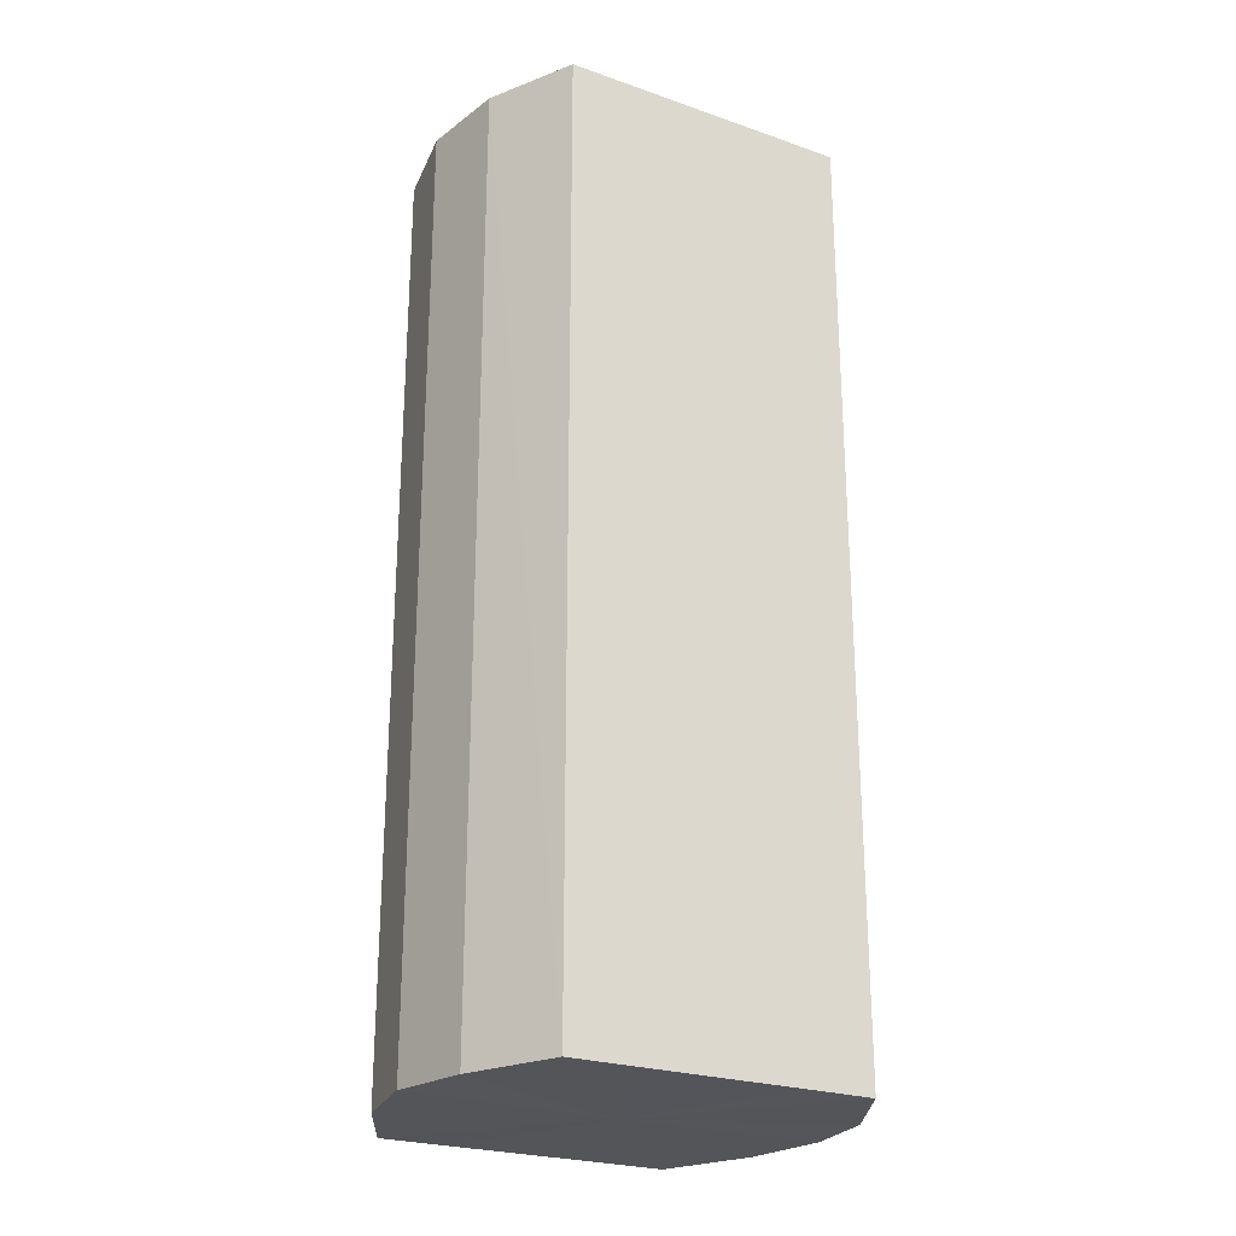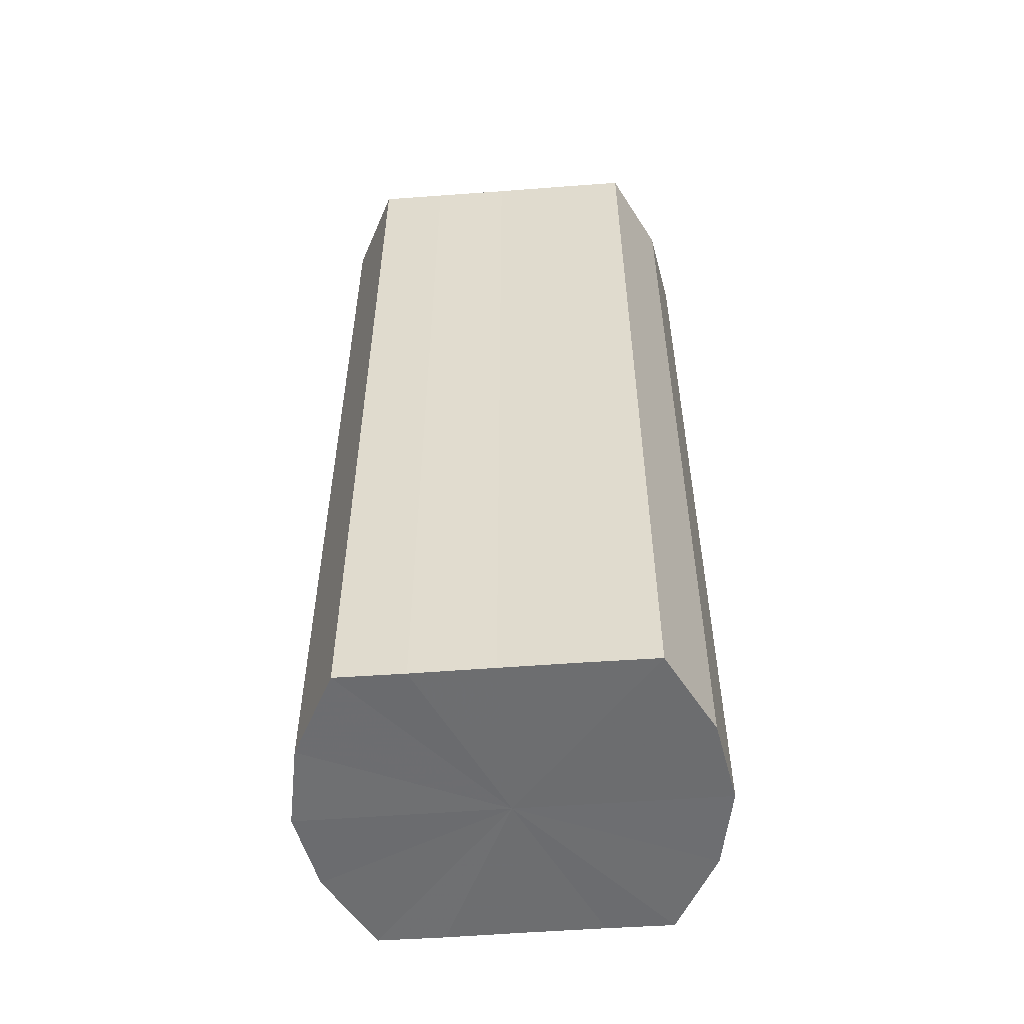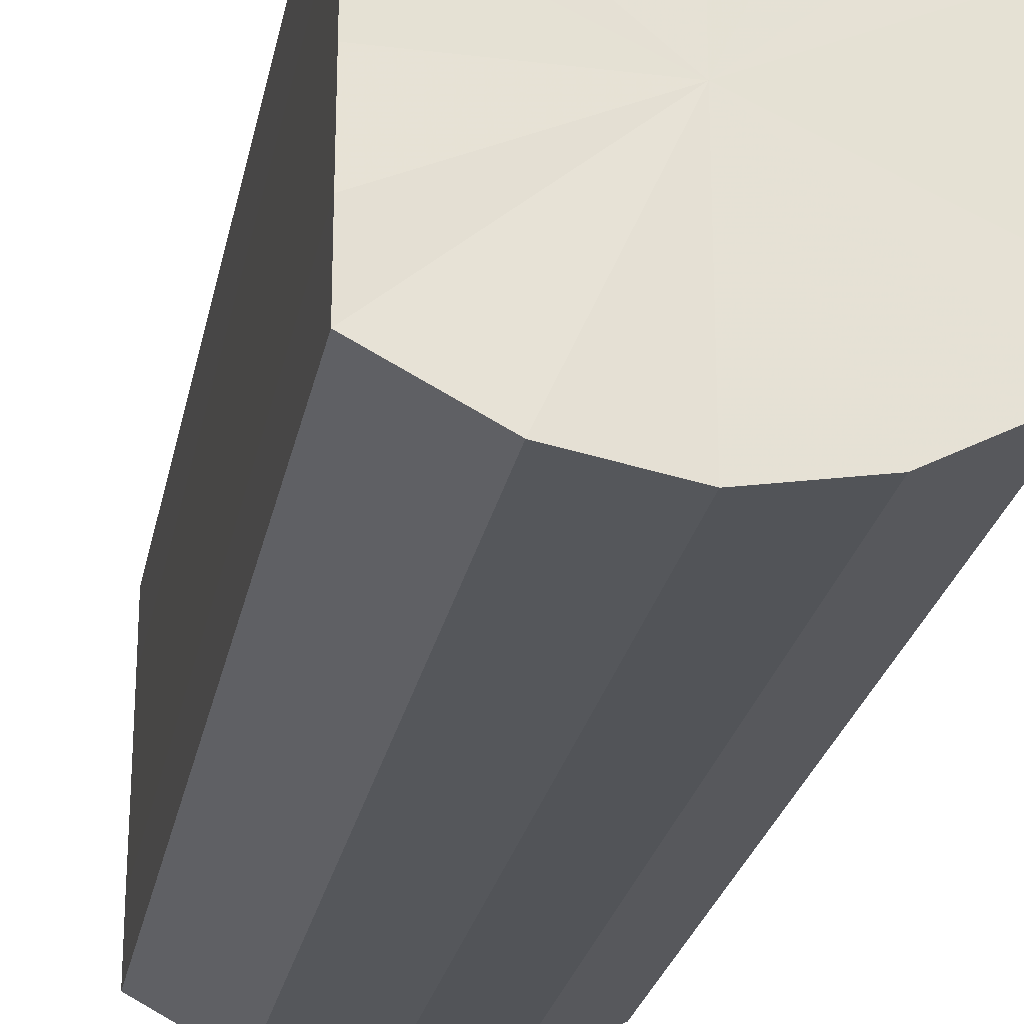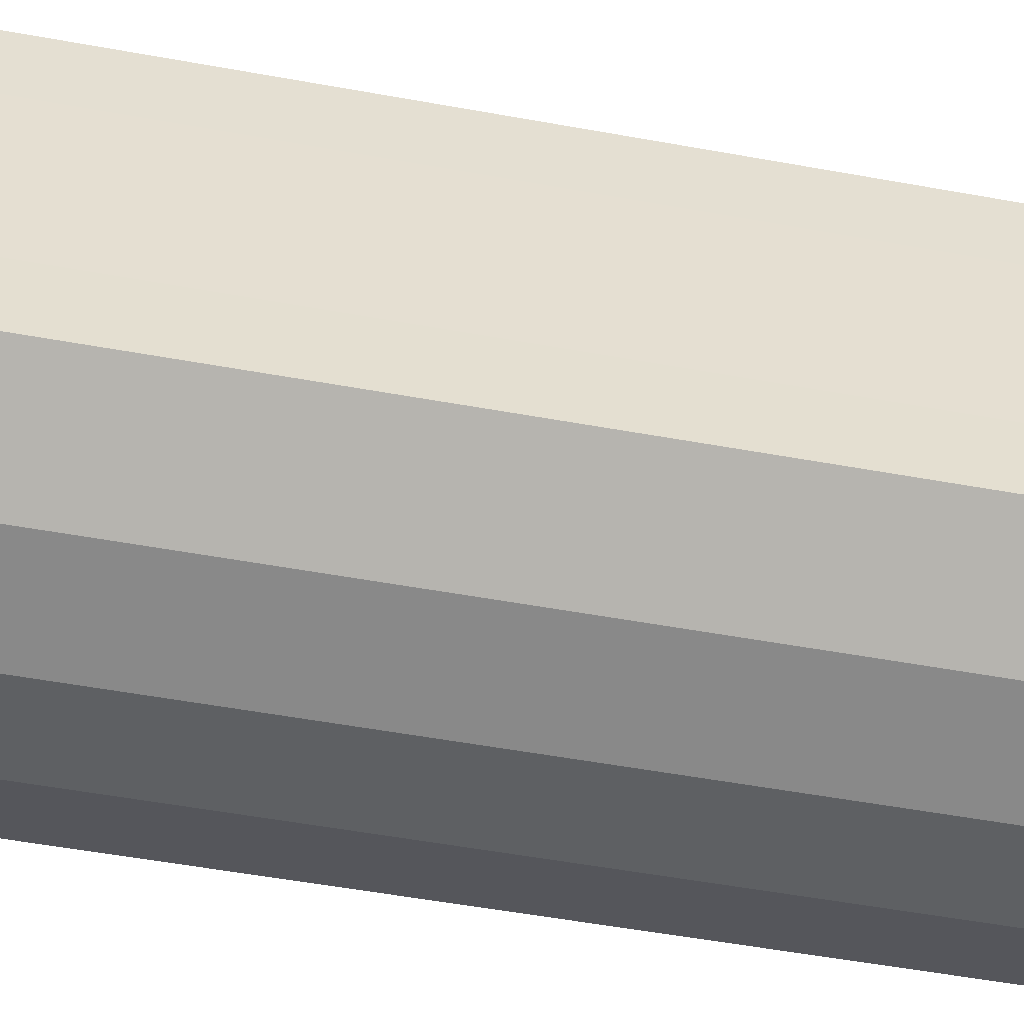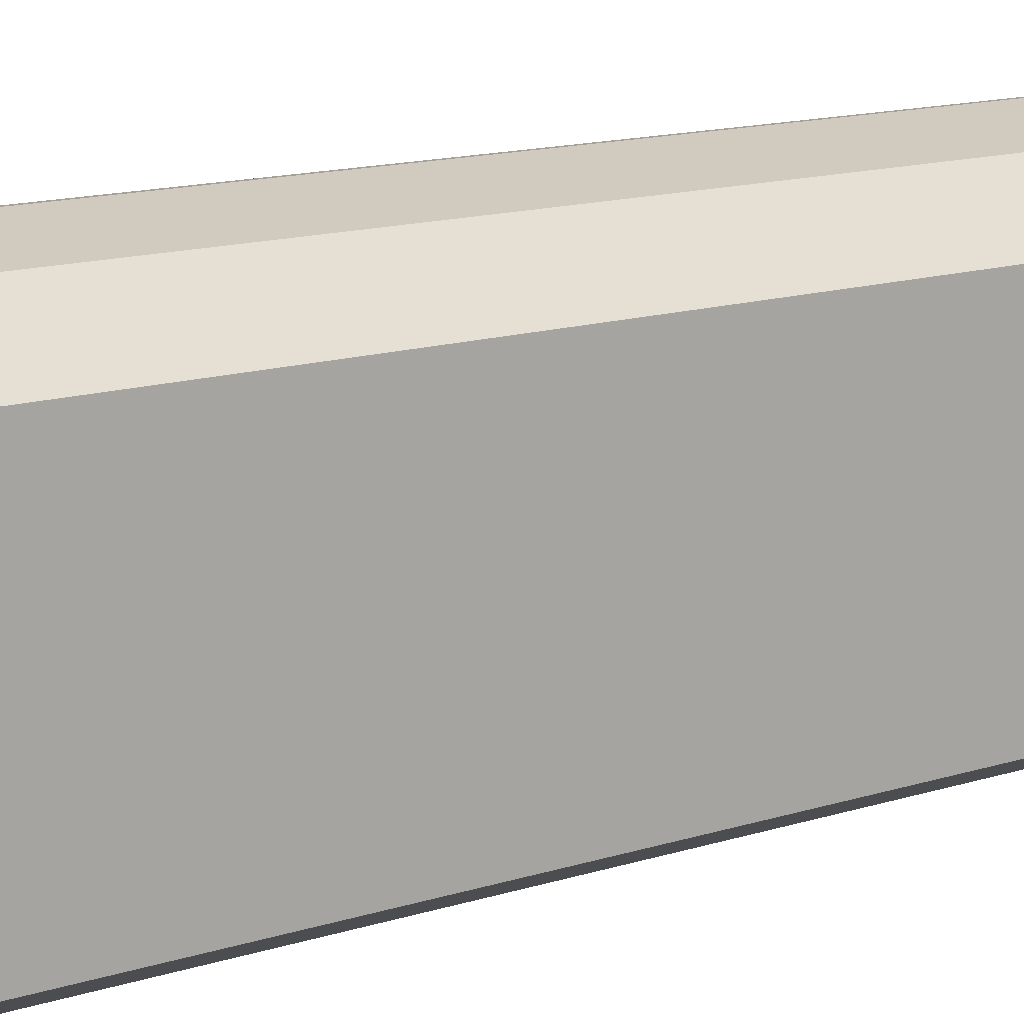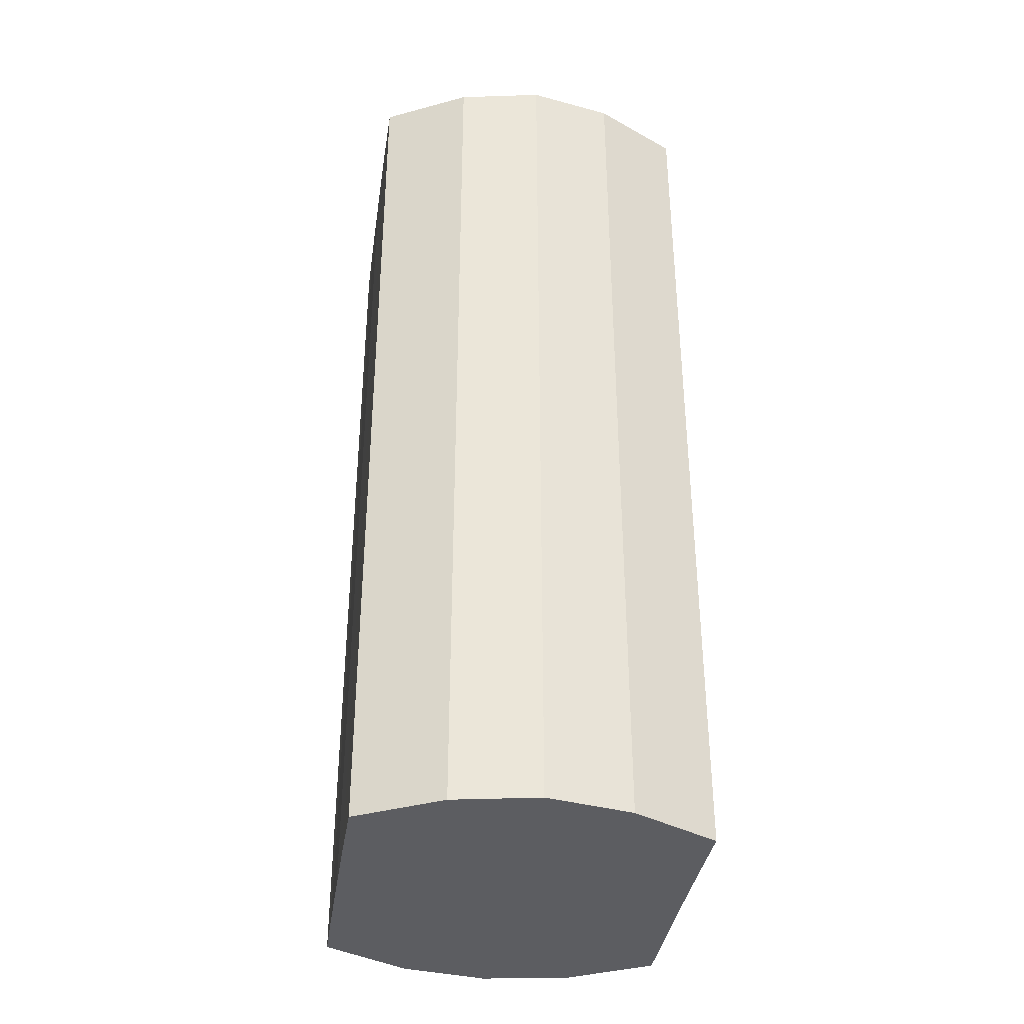
<metadata>
{"format":"obj","ext":"obj","renderer":"f3d","projection":"perspective","resolution":1024,"background":"white","views":[{"elev":-24.7,"azim":60.3,"up":"+Y"},{"elev":-54.3,"azim":-85.5,"up":"+Y"},{"elev":-25.3,"azim":-11.0,"up":"+Z"},{"elev":-52.8,"azim":-101.1,"up":"+Z"},{"elev":14.5,"azim":55.7,"up":"+Z"},{"elev":-36.7,"azim":-8.4,"up":"+Y"}]}
</metadata>
<code>
o 10954
v 2196 1880 7.66
v 2196 1880 7.669
v 2196 1880 7.66
v 2196 1880 7.677
v 2196 1880 7.669
v 2196 1880 7.651
v 2196 1880 7.651
v 2196 1880 7.682
v 2196 1880 7.677
v 2196 1880 7.643
v 2196 1880 7.643
v 2196 1880 7.684
v 2196 1880 7.682
v 2196 1880 7.638
v 2196 1880 7.638
v 2196 1880 7.682
v 2196 1880 7.684
v 2196 1880 7.636
v 2196 1880 7.636
v 2196 1880 7.677
v 2196 1880 7.682
v 2196 1880 7.638
v 2196 1880 7.638
v 2196 1880 7.669
v 2196 1880 7.677
v 2196 1880 7.643
v 2196 1880 7.643
v 2196 1880 7.66
v 2196 1880 7.669
v 2196 1880 7.651
v 2196 1880 7.651
v 2196 1880 7.66
v 2196 1880 7.66
v 2196 1880 7.669
v 2196 1880 7.669
v 2196 1880 7.677
v 2196 1880 7.677
v 2196 1880 7.651
v 2196 1880 7.66
v 2196 1880 7.643
v 2196 1880 7.651
v 2196 1880 7.682
v 2196 1880 7.682
v 2196 1880 7.638
v 2196 1880 7.643
v 2196 1880 7.636
v 2196 1880 7.638
v 2196 1880 7.684
v 2196 1880 7.684
v 2196 1880 7.638
v 2196 1880 7.636
v 2196 1880 7.643
v 2196 1880 7.638
v 2196 1880 7.682
v 2196 1880 7.682
v 2196 1880 7.651
v 2196 1880 7.643
v 2196 1880 7.66
v 2196 1880 7.651
v 2196 1880 7.677
v 2196 1880 7.677
v 2196 1880 7.669
v 2196 1880 7.66
v 2196 1880 7.669
v 2196 1880 7.66
v 2196 1880 7.669
v 2196 1880 7.66
v 2196 1880 7.677
v 2196 1880 7.651
v 2196 1880 7.682
v 2196 1880 7.643
v 2196 1880 7.684
v 2196 1880 7.638
v 2196 1880 7.682
v 2196 1880 7.636
v 2196 1880 7.677
v 2196 1880 7.638
v 2196 1880 7.669
v 2196 1880 7.643
v 2196 1880 7.66
v 2196 1880 7.651
v 2196 1880 7.66
v 2196 1880 7.66
v 2196 1880 7.669
v 2196 1880 7.651
v 2196 1880 7.677
v 2196 1880 7.643
v 2196 1880 7.682
v 2196 1880 7.638
v 2196 1880 7.684
v 2196 1880 7.636
v 2196 1880 7.682
v 2196 1880 7.638
v 2196 1880 7.677
v 2196 1880 7.643
v 2196 1880 7.669
v 2196 1880 7.651
v 2196 1880 7.66
f 1 2 3
f 2 4 5
f 6 1 7
f 4 8 9
f 10 6 11
f 8 12 13
f 14 10 15
f 12 16 17
f 18 14 19
f 16 20 21
f 22 18 23
f 20 24 25
f 26 22 27
f 24 28 29
f 30 26 31
f 28 30 32
f 33 34 35
f 35 36 37
f 38 39 33
f 40 41 38
f 37 42 43
f 44 45 40
f 46 47 44
f 43 48 49
f 50 51 46
f 52 53 50
f 49 54 55
f 56 57 52
f 58 59 56
f 55 60 61
f 62 63 58
f 61 64 62
f 65 66 67
f 65 68 66
f 65 67 69
f 65 70 68
f 65 69 71
f 65 72 70
f 65 71 73
f 65 74 72
f 65 73 75
f 65 76 74
f 65 75 77
f 65 78 76
f 65 77 79
f 65 80 78
f 65 79 81
f 65 81 80
f 82 83 84
f 82 85 83
f 82 84 86
f 82 87 85
f 82 86 88
f 82 89 87
f 82 88 90
f 82 91 89
f 82 90 92
f 82 93 91
f 82 92 94
f 82 95 93
f 82 94 96
f 82 97 95
f 82 96 98
f 82 98 97

</code>
